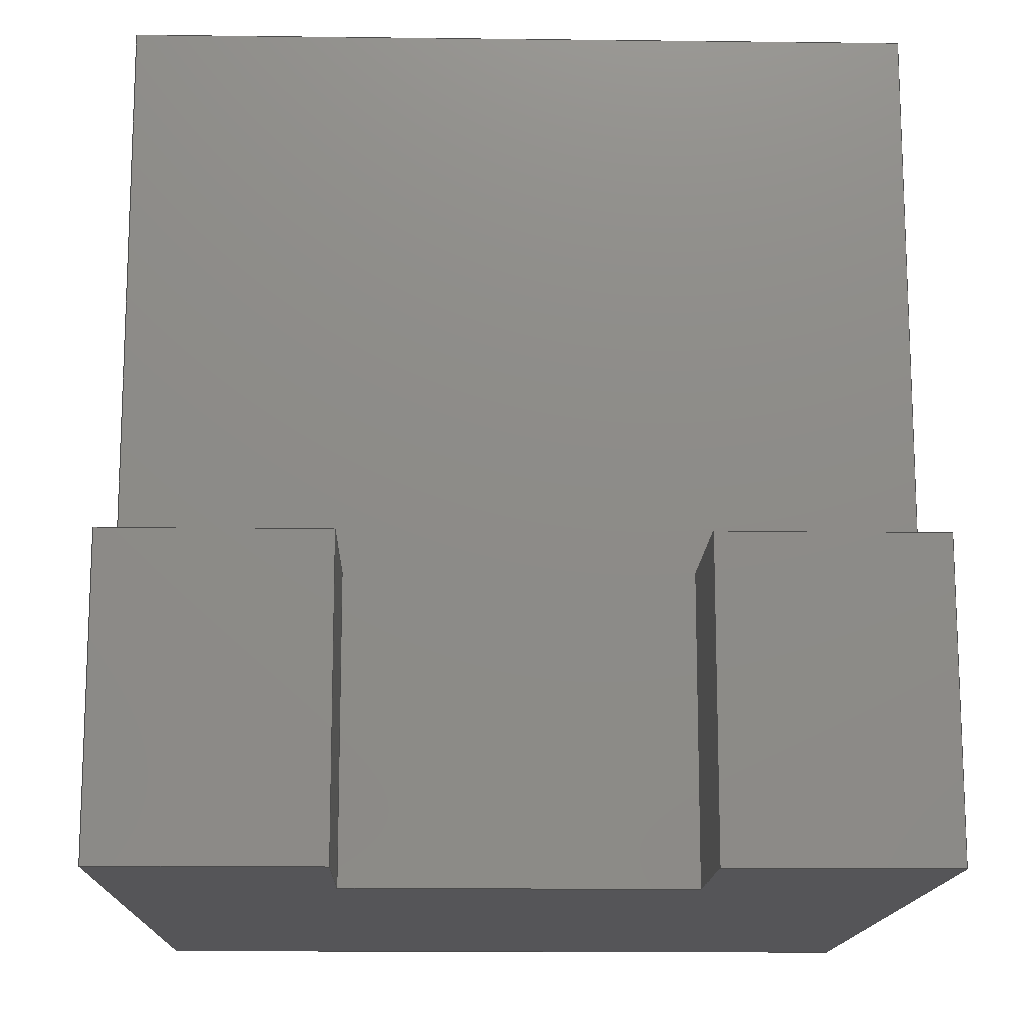
<metadata>
{"format":"step","ext":"step","renderer":"f3d","projection":"perspective","resolution":1024,"background":"white","views":[{"elev":-14.4,"azim":88.5,"up":"+Y"}]}
</metadata>
<code>
ISO-10303-21;
DATA;
#1=MECHANICAL_DESIGN_GEOMETRIC_PRESENTATION_REPRESENTATION('',(#4),#471);
#2=SHAPE_REPRESENTATION_RELATIONSHIP('SRR','None',#478,#3);
#3=ADVANCED_BREP_SHAPE_REPRESENTATION('',(#5),#470);
#4=STYLED_ITEM('',(#488),#5);
#5=MANIFOLD_SOLID_BREP('Body1',#287);
#6=FACE_OUTER_BOUND('',#21,.T.);
#7=FACE_OUTER_BOUND('',#22,.T.);
#8=FACE_OUTER_BOUND('',#23,.T.);
#9=FACE_OUTER_BOUND('',#24,.T.);
#10=FACE_OUTER_BOUND('',#25,.T.);
#11=FACE_OUTER_BOUND('',#26,.T.);
#12=FACE_OUTER_BOUND('',#27,.T.);
#13=FACE_OUTER_BOUND('',#28,.T.);
#14=FACE_OUTER_BOUND('',#29,.T.);
#15=FACE_OUTER_BOUND('',#30,.T.);
#16=FACE_OUTER_BOUND('',#31,.T.);
#17=FACE_OUTER_BOUND('',#32,.T.);
#18=FACE_OUTER_BOUND('',#33,.T.);
#19=FACE_OUTER_BOUND('',#34,.T.);
#20=FACE_OUTER_BOUND('',#35,.T.);
#21=EDGE_LOOP('',(#179,#180,#181,#182));
#22=EDGE_LOOP('',(#183,#184,#185,#186));
#23=EDGE_LOOP('',(#187,#188,#189,#190));
#24=EDGE_LOOP('',(#191,#192,#193,#194,#195,#196,#197,#198));
#25=EDGE_LOOP('',(#199,#200,#201,#202));
#26=EDGE_LOOP('',(#203,#204,#205,#206));
#27=EDGE_LOOP('',(#207,#208,#209,#210));
#28=EDGE_LOOP('',(#211,#212,#213));
#29=EDGE_LOOP('',(#214,#215,#216));
#30=EDGE_LOOP('',(#217,#218,#219,#220));
#31=EDGE_LOOP('',(#221,#222,#223,#224));
#32=EDGE_LOOP('',(#225,#226,#227,#228,#229,#230,#231,#232,#233,#234));
#33=EDGE_LOOP('',(#235,#236,#237,#238,#239,#240,#241,#242));
#34=EDGE_LOOP('',(#243,#244,#245,#246,#247,#248));
#35=EDGE_LOOP('',(#249,#250,#251,#252,#253,#254,#255,#256));
#36=LINE('',#391,#75);
#37=LINE('',#393,#76);
#38=LINE('',#395,#77);
#39=LINE('',#396,#78);
#40=LINE('',#399,#79);
#41=LINE('',#401,#80);
#42=LINE('',#402,#81);
#43=LINE('',#405,#82);
#44=LINE('',#406,#83);
#45=LINE('',#409,#84);
#46=LINE('',#411,#85);
#47=LINE('',#413,#86);
#48=LINE('',#415,#87);
#49=LINE('',#417,#88);
#50=LINE('',#418,#89);
#51=LINE('',#421,#90);
#52=LINE('',#423,#91);
#53=LINE('',#424,#92);
#54=LINE('',#427,#93);
#55=LINE('',#428,#94);
#56=LINE('',#431,#95);
#57=LINE('',#432,#96);
#58=LINE('',#436,#97);
#59=LINE('',#438,#98);
#60=LINE('',#439,#99);
#61=LINE('',#443,#100);
#62=LINE('',#445,#101);
#63=LINE('',#446,#102);
#64=LINE('',#448,#103);
#65=LINE('',#449,#104);
#66=LINE('',#453,#105);
#67=LINE('',#455,#106);
#68=LINE('',#457,#107);
#69=LINE('',#458,#108);
#70=LINE('',#460,#109);
#71=LINE('',#461,#110);
#72=LINE('',#462,#111);
#73=LINE('',#464,#112);
#74=LINE('',#466,#113);
#75=VECTOR('',#320,1);
#76=VECTOR('',#321,1);
#77=VECTOR('',#322,1);
#78=VECTOR('',#323,1);
#79=VECTOR('',#326,1);
#80=VECTOR('',#327,1);
#81=VECTOR('',#328,1);
#82=VECTOR('',#331,1);
#83=VECTOR('',#332,1);
#84=VECTOR('',#335,1);
#85=VECTOR('',#336,1);
#86=VECTOR('',#337,1);
#87=VECTOR('',#338,1);
#88=VECTOR('',#339,1);
#89=VECTOR('',#340,1);
#90=VECTOR('',#343,1);
#91=VECTOR('',#344,1);
#92=VECTOR('',#345,1);
#93=VECTOR('',#348,1);
#94=VECTOR('',#349,1);
#95=VECTOR('',#352,1);
#96=VECTOR('',#353,1);
#97=VECTOR('',#356,1);
#98=VECTOR('',#357,1);
#99=VECTOR('',#358,1);
#100=VECTOR('',#361,1);
#101=VECTOR('',#362,1);
#102=VECTOR('',#363,1);
#103=VECTOR('',#366,1);
#104=VECTOR('',#367,1);
#105=VECTOR('',#370,1);
#106=VECTOR('',#371,1);
#107=VECTOR('',#372,1);
#108=VECTOR('',#373,1);
#109=VECTOR('',#376,1);
#110=VECTOR('',#377,1);
#111=VECTOR('',#378,1);
#112=VECTOR('',#381,1);
#113=VECTOR('',#384,1);
#114=VERTEX_POINT('',#389);
#115=VERTEX_POINT('',#390);
#116=VERTEX_POINT('',#392);
#117=VERTEX_POINT('',#394);
#118=VERTEX_POINT('',#398);
#119=VERTEX_POINT('',#400);
#120=VERTEX_POINT('',#404);
#121=VERTEX_POINT('',#408);
#122=VERTEX_POINT('',#410);
#123=VERTEX_POINT('',#412);
#124=VERTEX_POINT('',#414);
#125=VERTEX_POINT('',#416);
#126=VERTEX_POINT('',#420);
#127=VERTEX_POINT('',#422);
#128=VERTEX_POINT('',#426);
#129=VERTEX_POINT('',#430);
#130=VERTEX_POINT('',#434);
#131=VERTEX_POINT('',#435);
#132=VERTEX_POINT('',#437);
#133=VERTEX_POINT('',#441);
#134=VERTEX_POINT('',#442);
#135=VERTEX_POINT('',#444);
#136=VERTEX_POINT('',#451);
#137=VERTEX_POINT('',#452);
#138=VERTEX_POINT('',#454);
#139=VERTEX_POINT('',#456);
#140=EDGE_CURVE('',#114,#115,#36,.T.);
#141=EDGE_CURVE('',#114,#116,#37,.T.);
#142=EDGE_CURVE('',#117,#116,#38,.T.);
#143=EDGE_CURVE('',#115,#117,#39,.T.);
#144=EDGE_CURVE('',#115,#118,#40,.T.);
#145=EDGE_CURVE('',#119,#117,#41,.T.);
#146=EDGE_CURVE('',#118,#119,#42,.T.);
#147=EDGE_CURVE('',#116,#120,#43,.T.);
#148=EDGE_CURVE('',#120,#119,#44,.T.);
#149=EDGE_CURVE('',#118,#121,#45,.T.);
#150=EDGE_CURVE('',#121,#122,#46,.T.);
#151=EDGE_CURVE('',#122,#123,#47,.T.);
#152=EDGE_CURVE('',#123,#124,#48,.T.);
#153=EDGE_CURVE('',#124,#125,#49,.T.);
#154=EDGE_CURVE('',#125,#114,#50,.T.);
#155=EDGE_CURVE('',#124,#126,#51,.T.);
#156=EDGE_CURVE('',#127,#126,#52,.T.);
#157=EDGE_CURVE('',#125,#127,#53,.T.);
#158=EDGE_CURVE('',#123,#128,#54,.T.);
#159=EDGE_CURVE('',#126,#128,#55,.T.);
#160=EDGE_CURVE('',#128,#129,#56,.T.);
#161=EDGE_CURVE('',#129,#127,#57,.T.);
#162=EDGE_CURVE('',#130,#131,#58,.T.);
#163=EDGE_CURVE('',#131,#132,#59,.T.);
#164=EDGE_CURVE('',#130,#132,#60,.T.);
#165=EDGE_CURVE('',#133,#134,#61,.T.);
#166=EDGE_CURVE('',#134,#135,#62,.T.);
#167=EDGE_CURVE('',#133,#135,#63,.T.);
#168=EDGE_CURVE('',#132,#133,#64,.T.);
#169=EDGE_CURVE('',#130,#135,#65,.T.);
#170=EDGE_CURVE('',#136,#137,#66,.T.);
#171=EDGE_CURVE('',#137,#138,#67,.T.);
#172=EDGE_CURVE('',#139,#138,#68,.T.);
#173=EDGE_CURVE('',#139,#136,#69,.T.);
#174=EDGE_CURVE('',#129,#137,#70,.T.);
#175=EDGE_CURVE('',#122,#134,#71,.T.);
#176=EDGE_CURVE('',#138,#131,#72,.T.);
#177=EDGE_CURVE('',#139,#121,#73,.T.);
#178=EDGE_CURVE('',#136,#120,#74,.T.);
#179=ORIENTED_EDGE('',*,*,#140,.F.);
#180=ORIENTED_EDGE('',*,*,#141,.T.);
#181=ORIENTED_EDGE('',*,*,#142,.F.);
#182=ORIENTED_EDGE('',*,*,#143,.F.);
#183=ORIENTED_EDGE('',*,*,#144,.F.);
#184=ORIENTED_EDGE('',*,*,#143,.T.);
#185=ORIENTED_EDGE('',*,*,#145,.F.);
#186=ORIENTED_EDGE('',*,*,#146,.F.);
#187=ORIENTED_EDGE('',*,*,#145,.T.);
#188=ORIENTED_EDGE('',*,*,#142,.T.);
#189=ORIENTED_EDGE('',*,*,#147,.T.);
#190=ORIENTED_EDGE('',*,*,#148,.T.);
#191=ORIENTED_EDGE('',*,*,#140,.T.);
#192=ORIENTED_EDGE('',*,*,#144,.T.);
#193=ORIENTED_EDGE('',*,*,#149,.T.);
#194=ORIENTED_EDGE('',*,*,#150,.T.);
#195=ORIENTED_EDGE('',*,*,#151,.T.);
#196=ORIENTED_EDGE('',*,*,#152,.T.);
#197=ORIENTED_EDGE('',*,*,#153,.T.);
#198=ORIENTED_EDGE('',*,*,#154,.T.);
#199=ORIENTED_EDGE('',*,*,#153,.F.);
#200=ORIENTED_EDGE('',*,*,#155,.T.);
#201=ORIENTED_EDGE('',*,*,#156,.F.);
#202=ORIENTED_EDGE('',*,*,#157,.F.);
#203=ORIENTED_EDGE('',*,*,#152,.F.);
#204=ORIENTED_EDGE('',*,*,#158,.T.);
#205=ORIENTED_EDGE('',*,*,#159,.F.);
#206=ORIENTED_EDGE('',*,*,#155,.F.);
#207=ORIENTED_EDGE('',*,*,#159,.T.);
#208=ORIENTED_EDGE('',*,*,#160,.T.);
#209=ORIENTED_EDGE('',*,*,#161,.T.);
#210=ORIENTED_EDGE('',*,*,#156,.T.);
#211=ORIENTED_EDGE('',*,*,#162,.T.);
#212=ORIENTED_EDGE('',*,*,#163,.T.);
#213=ORIENTED_EDGE('',*,*,#164,.F.);
#214=ORIENTED_EDGE('',*,*,#165,.T.);
#215=ORIENTED_EDGE('',*,*,#166,.T.);
#216=ORIENTED_EDGE('',*,*,#167,.F.);
#217=ORIENTED_EDGE('',*,*,#164,.T.);
#218=ORIENTED_EDGE('',*,*,#168,.T.);
#219=ORIENTED_EDGE('',*,*,#167,.T.);
#220=ORIENTED_EDGE('',*,*,#169,.F.);
#221=ORIENTED_EDGE('',*,*,#170,.T.);
#222=ORIENTED_EDGE('',*,*,#171,.T.);
#223=ORIENTED_EDGE('',*,*,#172,.F.);
#224=ORIENTED_EDGE('',*,*,#173,.T.);
#225=ORIENTED_EDGE('',*,*,#174,.F.);
#226=ORIENTED_EDGE('',*,*,#160,.F.);
#227=ORIENTED_EDGE('',*,*,#158,.F.);
#228=ORIENTED_EDGE('',*,*,#151,.F.);
#229=ORIENTED_EDGE('',*,*,#175,.T.);
#230=ORIENTED_EDGE('',*,*,#165,.F.);
#231=ORIENTED_EDGE('',*,*,#168,.F.);
#232=ORIENTED_EDGE('',*,*,#163,.F.);
#233=ORIENTED_EDGE('',*,*,#176,.F.);
#234=ORIENTED_EDGE('',*,*,#171,.F.);
#235=ORIENTED_EDGE('',*,*,#169,.T.);
#236=ORIENTED_EDGE('',*,*,#166,.F.);
#237=ORIENTED_EDGE('',*,*,#175,.F.);
#238=ORIENTED_EDGE('',*,*,#150,.F.);
#239=ORIENTED_EDGE('',*,*,#177,.F.);
#240=ORIENTED_EDGE('',*,*,#172,.T.);
#241=ORIENTED_EDGE('',*,*,#176,.T.);
#242=ORIENTED_EDGE('',*,*,#162,.F.);
#243=ORIENTED_EDGE('',*,*,#177,.T.);
#244=ORIENTED_EDGE('',*,*,#149,.F.);
#245=ORIENTED_EDGE('',*,*,#146,.T.);
#246=ORIENTED_EDGE('',*,*,#148,.F.);
#247=ORIENTED_EDGE('',*,*,#178,.F.);
#248=ORIENTED_EDGE('',*,*,#173,.F.);
#249=ORIENTED_EDGE('',*,*,#178,.T.);
#250=ORIENTED_EDGE('',*,*,#147,.F.);
#251=ORIENTED_EDGE('',*,*,#141,.F.);
#252=ORIENTED_EDGE('',*,*,#154,.F.);
#253=ORIENTED_EDGE('',*,*,#157,.T.);
#254=ORIENTED_EDGE('',*,*,#161,.F.);
#255=ORIENTED_EDGE('',*,*,#174,.T.);
#256=ORIENTED_EDGE('',*,*,#170,.F.);
#257=PLANE('',#301);
#258=PLANE('',#302);
#259=PLANE('',#303);
#260=PLANE('',#304);
#261=PLANE('',#305);
#262=PLANE('',#306);
#263=PLANE('',#307);
#264=PLANE('',#308);
#265=PLANE('',#309);
#266=PLANE('',#310);
#267=PLANE('',#311);
#268=PLANE('',#312);
#269=PLANE('',#313);
#270=PLANE('',#314);
#271=PLANE('',#315);
#272=ADVANCED_FACE('',(#6),#257,.T.);
#273=ADVANCED_FACE('',(#7),#258,.T.);
#274=ADVANCED_FACE('',(#8),#259,.T.);
#275=ADVANCED_FACE('',(#9),#260,.T.);
#276=ADVANCED_FACE('',(#10),#261,.T.);
#277=ADVANCED_FACE('',(#11),#262,.T.);
#278=ADVANCED_FACE('',(#12),#263,.T.);
#279=ADVANCED_FACE('',(#13),#264,.T.);
#280=ADVANCED_FACE('',(#14),#265,.T.);
#281=ADVANCED_FACE('',(#15),#266,.T.);
#282=ADVANCED_FACE('',(#16),#267,.T.);
#283=ADVANCED_FACE('',(#17),#268,.T.);
#284=ADVANCED_FACE('',(#18),#269,.T.);
#285=ADVANCED_FACE('',(#19),#270,.T.);
#286=ADVANCED_FACE('',(#20),#271,.T.);
#287=CLOSED_SHELL('',(#272,#273,#274,#275,#276,#277,#278,#279,#280,#281,
#282,#283,#284,#285,#286));
#288=DERIVED_UNIT_ELEMENT(#290,1);
#289=DERIVED_UNIT_ELEMENT(#473,3);
#290=(
MASS_UNIT()
NAMED_UNIT(*)
SI_UNIT(.KILO.,.GRAM.)
);
#291=DERIVED_UNIT((#288,#289));
#292=MEASURE_REPRESENTATION_ITEM('density measure',
POSITIVE_RATIO_MEASURE(7850),#291);
#293=PROPERTY_DEFINITION_REPRESENTATION(#298,#295);
#294=PROPERTY_DEFINITION_REPRESENTATION(#299,#296);
#295=REPRESENTATION('material name',(#297),#470);
#296=REPRESENTATION('density',(#292),#470);
#297=DESCRIPTIVE_REPRESENTATION_ITEM('Steel','Steel');
#298=PROPERTY_DEFINITION('material property','material name',#480);
#299=PROPERTY_DEFINITION('material property','density of part',#480);
#300=AXIS2_PLACEMENT_3D('placement',#387,#316,#317);
#301=AXIS2_PLACEMENT_3D('',#388,#318,#319);
#302=AXIS2_PLACEMENT_3D('',#397,#324,#325);
#303=AXIS2_PLACEMENT_3D('',#403,#329,#330);
#304=AXIS2_PLACEMENT_3D('',#407,#333,#334);
#305=AXIS2_PLACEMENT_3D('',#419,#341,#342);
#306=AXIS2_PLACEMENT_3D('',#425,#346,#347);
#307=AXIS2_PLACEMENT_3D('',#429,#350,#351);
#308=AXIS2_PLACEMENT_3D('',#433,#354,#355);
#309=AXIS2_PLACEMENT_3D('',#440,#359,#360);
#310=AXIS2_PLACEMENT_3D('',#447,#364,#365);
#311=AXIS2_PLACEMENT_3D('',#450,#368,#369);
#312=AXIS2_PLACEMENT_3D('',#459,#374,#375);
#313=AXIS2_PLACEMENT_3D('',#463,#379,#380);
#314=AXIS2_PLACEMENT_3D('',#465,#382,#383);
#315=AXIS2_PLACEMENT_3D('',#467,#385,#386);
#316=DIRECTION('axis',(0,0,1));
#317=DIRECTION('refdir',(1,0,0));
#318=DIRECTION('center_axis',(0,0,1));
#319=DIRECTION('ref_axis',(0,-1,0));
#320=DIRECTION('',(0,1,0));
#321=DIRECTION('',(1,0,0));
#322=DIRECTION('',(0,-1,0));
#323=DIRECTION('',(1,0,0));
#324=DIRECTION('center_axis',(0,1,0));
#325=DIRECTION('ref_axis',(0,0,1));
#326=DIRECTION('',(0,0,-1));
#327=DIRECTION('',(0,0,1));
#328=DIRECTION('',(1,0,0));
#329=DIRECTION('center_axis',(1,0,0));
#330=DIRECTION('ref_axis',(0,0,-1));
#331=DIRECTION('',(0,0,-1));
#332=DIRECTION('',(0,1,0));
#333=DIRECTION('center_axis',(1,0,0));
#334=DIRECTION('ref_axis',(0,0,-1));
#335=DIRECTION('',(0,1,0));
#336=DIRECTION('',(0,0,1));
#337=DIRECTION('',(0,-1,0));
#338=DIRECTION('',(0,0,-1));
#339=DIRECTION('',(0,-1,0));
#340=DIRECTION('',(0,0,-1));
#341=DIRECTION('center_axis',(0,0,-1));
#342=DIRECTION('ref_axis',(0,1,0));
#343=DIRECTION('',(1,0,0));
#344=DIRECTION('',(0,1,0));
#345=DIRECTION('',(1,0,0));
#346=DIRECTION('center_axis',(0,1,0));
#347=DIRECTION('ref_axis',(0,0,1));
#348=DIRECTION('',(1,0,0));
#349=DIRECTION('',(0,0,1));
#350=DIRECTION('center_axis',(1,0,0));
#351=DIRECTION('ref_axis',(0,0,-1));
#352=DIRECTION('',(0,-1,0));
#353=DIRECTION('',(0,0,-1));
#354=DIRECTION('center_axis',(1,0,0));
#355=DIRECTION('ref_axis',(0,0,-1));
#356=DIRECTION('',(0,0,1));
#357=DIRECTION('',(0,-1,0));
#358=DIRECTION('',(0,-0.6109,0.7917));
#359=DIRECTION('center_axis',(-1,0,0));
#360=DIRECTION('ref_axis',(0,0,1));
#361=DIRECTION('',(0,1,0));
#362=DIRECTION('',(0,0,-1));
#363=DIRECTION('',(0,0.6109,-0.7917));
#364=DIRECTION('center_axis',(0,0.7917,0.6109));
#365=DIRECTION('ref_axis',(0,-0.6109,0.7917));
#366=DIRECTION('',(1,0,0));
#367=DIRECTION('',(1,0,0));
#368=DIRECTION('center_axis',(-1,0,0));
#369=DIRECTION('ref_axis',(0,0,1));
#370=DIRECTION('',(0,0,1));
#371=DIRECTION('',(0,1,0));
#372=DIRECTION('',(0,0,1));
#373=DIRECTION('',(0,-1,0));
#374=DIRECTION('center_axis',(0,0,1));
#375=DIRECTION('ref_axis',(0,-1,0));
#376=DIRECTION('',(-1,0,0));
#377=DIRECTION('',(-1,0,0));
#378=DIRECTION('',(1,0,0));
#379=DIRECTION('center_axis',(0,1,0));
#380=DIRECTION('ref_axis',(0,0,1));
#381=DIRECTION('',(1,0,0));
#382=DIRECTION('center_axis',(0,0,-1));
#383=DIRECTION('ref_axis',(0,1,0));
#384=DIRECTION('',(1,0,0));
#385=DIRECTION('center_axis',(0,-1,0));
#386=DIRECTION('ref_axis',(0,0,-1));
#387=CARTESIAN_POINT('',(0,0,0));
#388=CARTESIAN_POINT('Origin',(2.54,2.235,-4.115));
#389=CARTESIAN_POINT('',(2.54,0,-4.115));
#390=CARTESIAN_POINT('',(2.54,2.235,-4.115));
#391=CARTESIAN_POINT('',(2.54,2.705,-4.115));
#392=CARTESIAN_POINT('',(3.81,0,-4.115));
#393=CARTESIAN_POINT('',(2.54,0,-4.115));
#394=CARTESIAN_POINT('',(3.81,2.235,-4.115));
#395=CARTESIAN_POINT('',(3.81,0,-4.115));
#396=CARTESIAN_POINT('',(2.54,2.235,-4.115));
#397=CARTESIAN_POINT('Origin',(2.54,2.235,-5.715));
#398=CARTESIAN_POINT('',(2.54,2.235,-5.715));
#399=CARTESIAN_POINT('',(2.54,2.235,-4.286));
#400=CARTESIAN_POINT('',(3.81,2.235,-5.715));
#401=CARTESIAN_POINT('',(3.81,2.235,-4.115));
#402=CARTESIAN_POINT('',(2.54,2.235,-5.715));
#403=CARTESIAN_POINT('Origin',(3.81,1.118,-4.915));
#404=CARTESIAN_POINT('',(3.81,0,-5.715));
#405=CARTESIAN_POINT('',(3.81,0,-5.715));
#406=CARTESIAN_POINT('',(3.81,2.235,-5.715));
#407=CARTESIAN_POINT('Origin',(2.54,3.175,-2.857));
#408=CARTESIAN_POINT('',(2.54,6.35,-5.715));
#409=CARTESIAN_POINT('',(2.54,0,-5.715));
#410=CARTESIAN_POINT('',(2.54,6.35,0));
#411=CARTESIAN_POINT('',(2.54,6.35,-5.715));
#412=CARTESIAN_POINT('',(2.54,2.235,0));
#413=CARTESIAN_POINT('',(2.54,6.35,0));
#414=CARTESIAN_POINT('',(2.54,2.235,-1.6));
#415=CARTESIAN_POINT('',(2.54,2.235,-2.229));
#416=CARTESIAN_POINT('',(2.54,0,-1.6));
#417=CARTESIAN_POINT('',(2.54,1.587,-1.6));
#418=CARTESIAN_POINT('',(2.54,0,0));
#419=CARTESIAN_POINT('Origin',(2.54,0,-1.6));
#420=CARTESIAN_POINT('',(3.81,2.235,-1.6));
#421=CARTESIAN_POINT('',(2.54,2.235,-1.6));
#422=CARTESIAN_POINT('',(3.81,0,-1.6));
#423=CARTESIAN_POINT('',(3.81,0,-1.6));
#424=CARTESIAN_POINT('',(2.54,0,-1.6));
#425=CARTESIAN_POINT('Origin',(2.54,2.235,-1.6));
#426=CARTESIAN_POINT('',(3.81,2.235,0));
#427=CARTESIAN_POINT('',(2.54,2.235,0));
#428=CARTESIAN_POINT('',(3.81,2.235,-1.6));
#429=CARTESIAN_POINT('Origin',(3.81,1.118,-0.8001));
#430=CARTESIAN_POINT('',(3.81,0,0));
#431=CARTESIAN_POINT('',(3.81,2.235,0));
#432=CARTESIAN_POINT('',(3.81,0,0));
#433=CARTESIAN_POINT('Origin',(-1.27,4.763,-2.057));
#434=CARTESIAN_POINT('',(-1.27,6.35,-4.115));
#435=CARTESIAN_POINT('',(-1.27,6.35,0));
#436=CARTESIAN_POINT('',(-1.27,6.35,-4.115));
#437=CARTESIAN_POINT('',(-1.27,3.175,0));
#438=CARTESIAN_POINT('',(-1.27,6.35,0));
#439=CARTESIAN_POINT('',(-1.27,5.556,-3.086));
#440=CARTESIAN_POINT('Origin',(1.27,4.763,-2.057));
#441=CARTESIAN_POINT('',(1.27,3.175,0));
#442=CARTESIAN_POINT('',(1.27,6.35,0));
#443=CARTESIAN_POINT('',(1.27,6.35,0));
#444=CARTESIAN_POINT('',(1.27,6.35,-4.115));
#445=CARTESIAN_POINT('',(1.27,6.35,-4.115));
#446=CARTESIAN_POINT('',(1.27,5.556,-3.086));
#447=CARTESIAN_POINT('Origin',(0,6.35,-4.115));
#448=CARTESIAN_POINT('',(0,3.175,0));
#449=CARTESIAN_POINT('',(0,6.35,-4.115));
#450=CARTESIAN_POINT('Origin',(-2.54,3.175,-2.857));
#451=CARTESIAN_POINT('',(-2.54,0,-5.715));
#452=CARTESIAN_POINT('',(-2.54,0,0));
#453=CARTESIAN_POINT('',(-2.54,0,0));
#454=CARTESIAN_POINT('',(-2.54,6.35,0));
#455=CARTESIAN_POINT('',(-2.54,0,0));
#456=CARTESIAN_POINT('',(-2.54,6.35,-5.715));
#457=CARTESIAN_POINT('',(-2.54,6.35,-4.115));
#458=CARTESIAN_POINT('',(-2.54,0,-5.715));
#459=CARTESIAN_POINT('Origin',(0,3.175,0));
#460=CARTESIAN_POINT('',(0,0,0));
#461=CARTESIAN_POINT('',(2.54,6.35,0));
#462=CARTESIAN_POINT('',(-2.54,6.35,0));
#463=CARTESIAN_POINT('Origin',(0,6.35,-5.715));
#464=CARTESIAN_POINT('',(0,6.35,-5.715));
#465=CARTESIAN_POINT('Origin',(0,0,-5.715));
#466=CARTESIAN_POINT('',(0,0,-5.715));
#467=CARTESIAN_POINT('Origin',(0,0,0));
#468=UNCERTAINTY_MEASURE_WITH_UNIT(LENGTH_MEASURE(0.001),#472,
'DISTANCE_ACCURACY_VALUE',
'Maximum model space distance between geometric entities at asserted c
onnectivities');
#469=UNCERTAINTY_MEASURE_WITH_UNIT(LENGTH_MEASURE(0.001),#472,
'DISTANCE_ACCURACY_VALUE',
'Maximum model space distance between geometric entities at asserted c
onnectivities');
#470=(
GEOMETRIC_REPRESENTATION_CONTEXT(3)
GLOBAL_UNCERTAINTY_ASSIGNED_CONTEXT((#468))
GLOBAL_UNIT_ASSIGNED_CONTEXT((#472,#474,#475))
REPRESENTATION_CONTEXT('','3D')
);
#471=(
GEOMETRIC_REPRESENTATION_CONTEXT(3)
GLOBAL_UNCERTAINTY_ASSIGNED_CONTEXT((#469))
GLOBAL_UNIT_ASSIGNED_CONTEXT((#472,#474,#475))
REPRESENTATION_CONTEXT('','3D')
);
#472=(
LENGTH_UNIT()
NAMED_UNIT(*)
SI_UNIT(.CENTI.,.METRE.)
);
#473=(
LENGTH_UNIT()
NAMED_UNIT(*)
SI_UNIT($,.METRE.)
);
#474=(
NAMED_UNIT(*)
PLANE_ANGLE_UNIT()
SI_UNIT($,.RADIAN.)
);
#475=(
NAMED_UNIT(*)
SI_UNIT($,.STERADIAN.)
SOLID_ANGLE_UNIT()
);
#476=SHAPE_DEFINITION_REPRESENTATION(#477,#478);
#477=PRODUCT_DEFINITION_SHAPE('',$,#480);
#478=SHAPE_REPRESENTATION('',(#300),#470);
#479=PRODUCT_DEFINITION_CONTEXT('part definition',#484,'design');
#480=PRODUCT_DEFINITION('Untitled','Untitled',#481,#479);
#481=PRODUCT_DEFINITION_FORMATION('',$,#486);
#482=PRODUCT_RELATED_PRODUCT_CATEGORY('Untitled','Untitled',(#486));
#483=APPLICATION_PROTOCOL_DEFINITION('international standard',
'automotive_design',2009,#484);
#484=APPLICATION_CONTEXT(
'Core Data for Automotive Mechanical Design Process');
#485=PRODUCT_CONTEXT('part definition',#484,'mechanical');
#486=PRODUCT('Untitled','Untitled',$,(#485));
#487=PRESENTATION_STYLE_ASSIGNMENT((#489));
#488=PRESENTATION_STYLE_ASSIGNMENT((#490));
#489=SURFACE_STYLE_USAGE(.BOTH.,#491);
#490=SURFACE_STYLE_USAGE(.BOTH.,#492);
#491=SURFACE_SIDE_STYLE('',(#493));
#492=SURFACE_SIDE_STYLE('',(#494));
#493=SURFACE_STYLE_FILL_AREA(#495);
#494=SURFACE_STYLE_FILL_AREA(#496);
#495=FILL_AREA_STYLE('Steel - Satin',(#497));
#496=FILL_AREA_STYLE('Base Material - Metal',(#498));
#497=FILL_AREA_STYLE_COLOUR('Steel - Satin',#499);
#498=FILL_AREA_STYLE_COLOUR('Base Material - Metal',#500);
#499=COLOUR_RGB('Steel - Satin',0.6275,0.6275,0.6275);
#500=COLOUR_RGB('Base Material - Metal',0.9098,0.9176,
0.9216);
ENDSEC;
END-ISO-10303-21;

</code>
